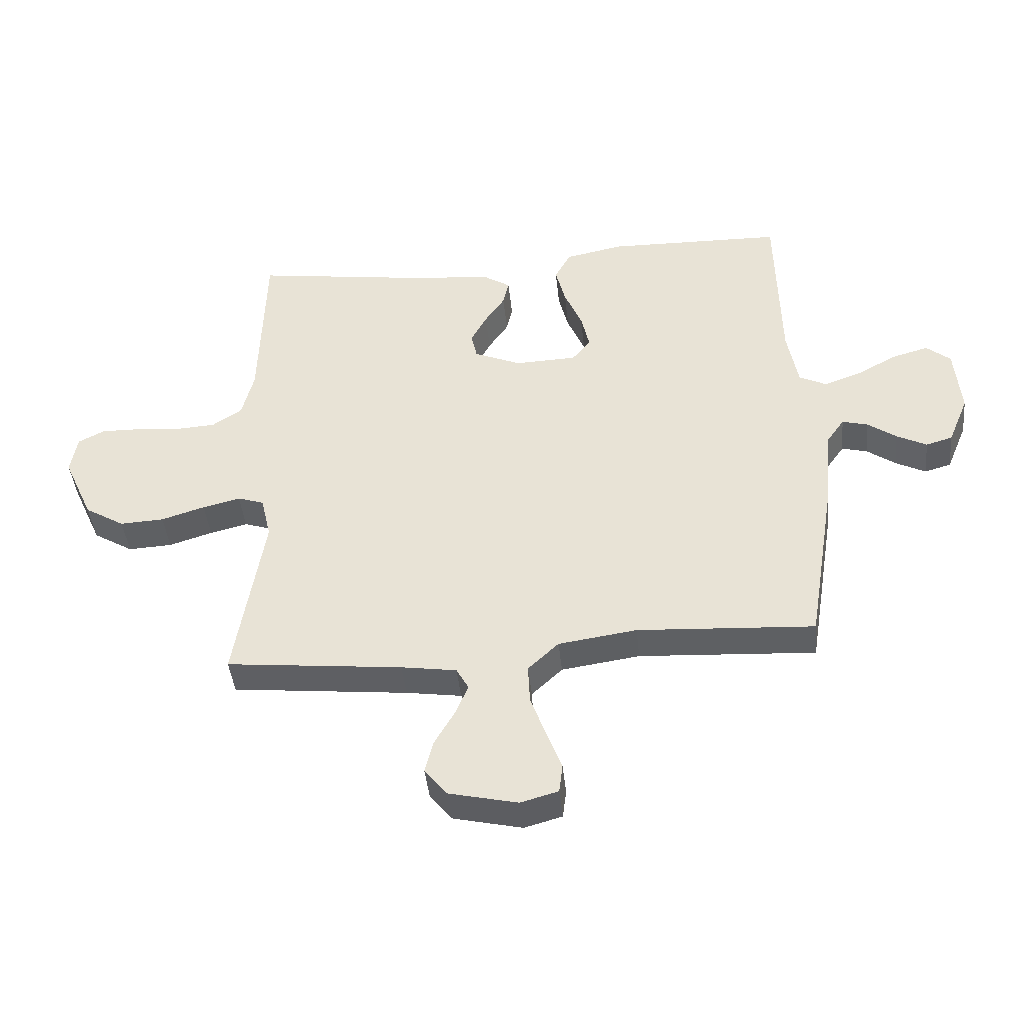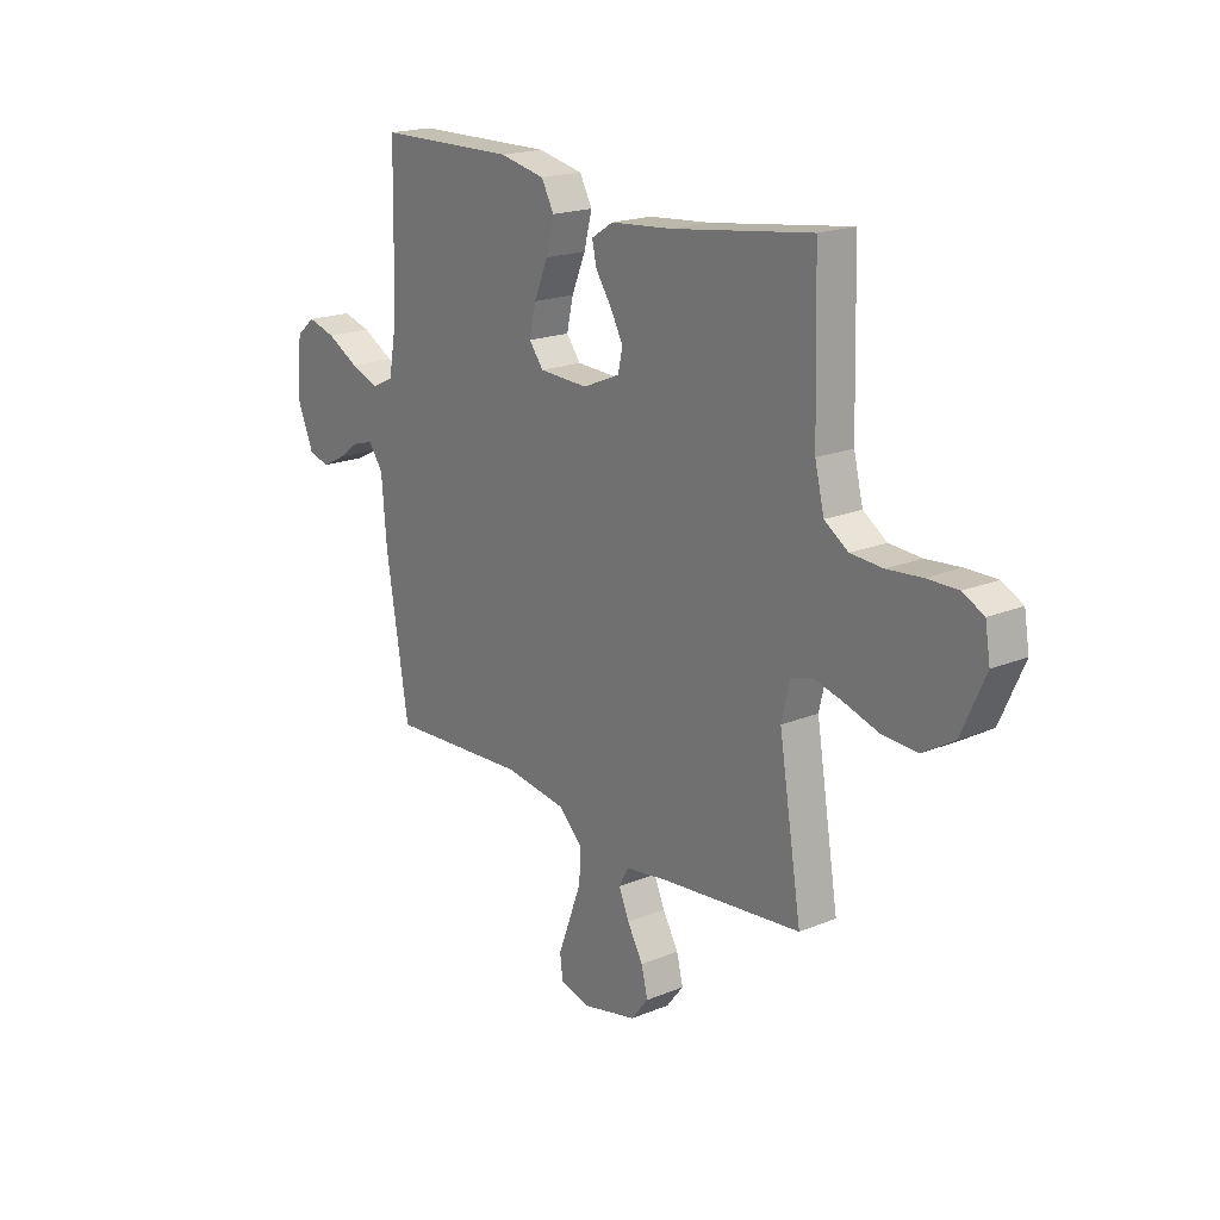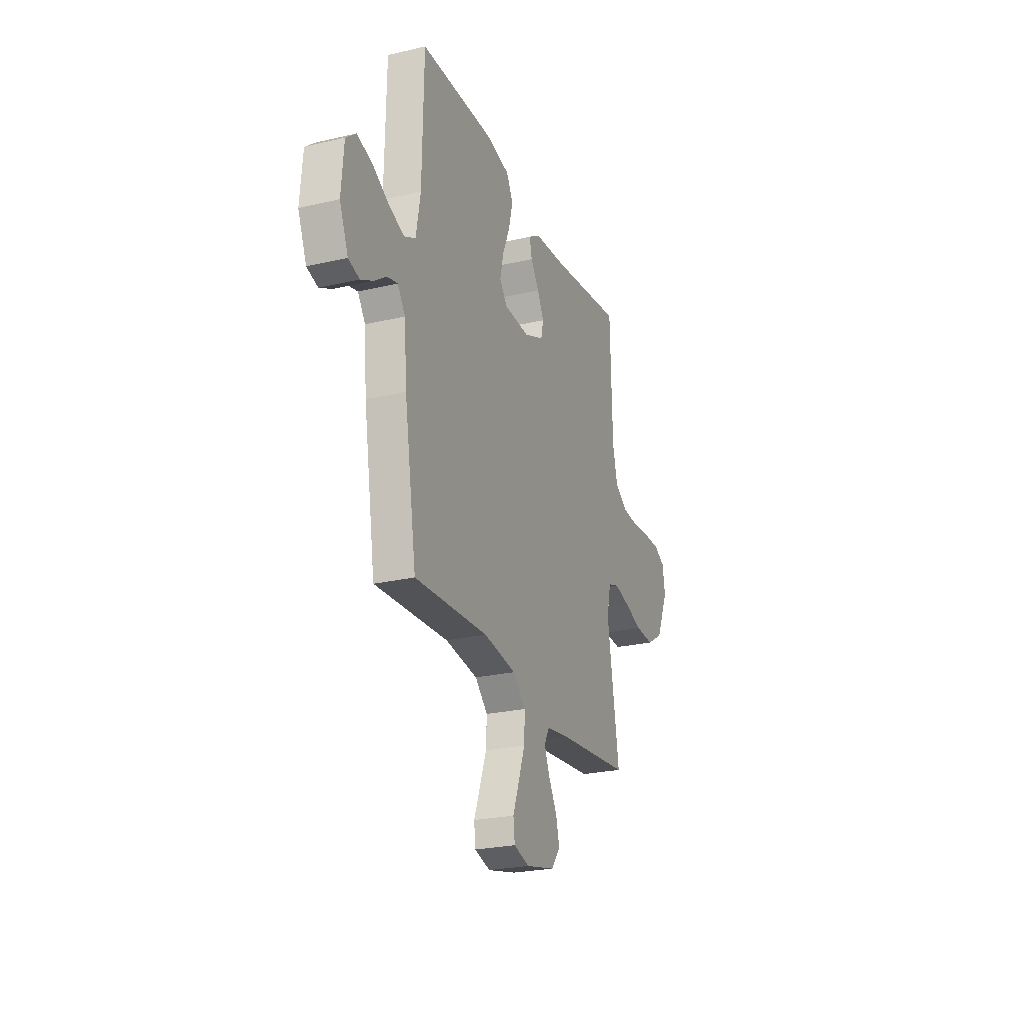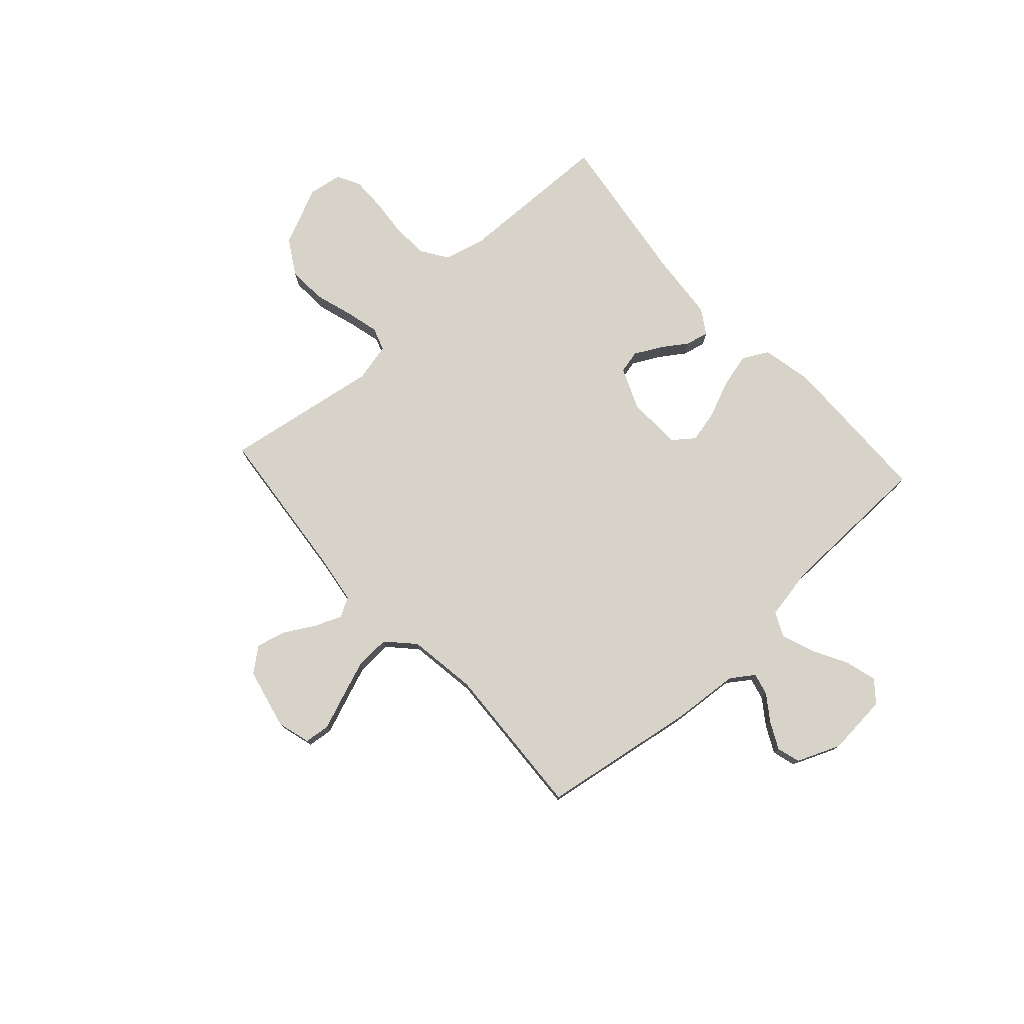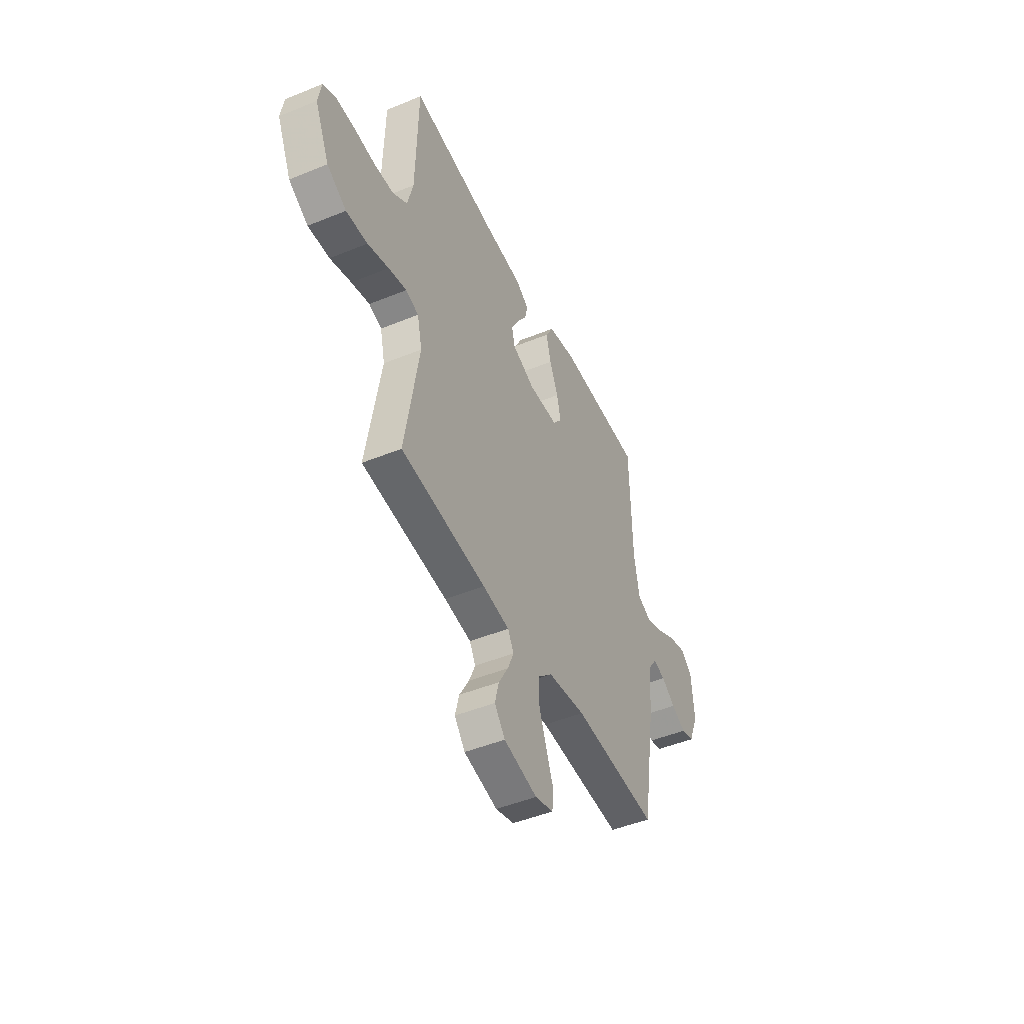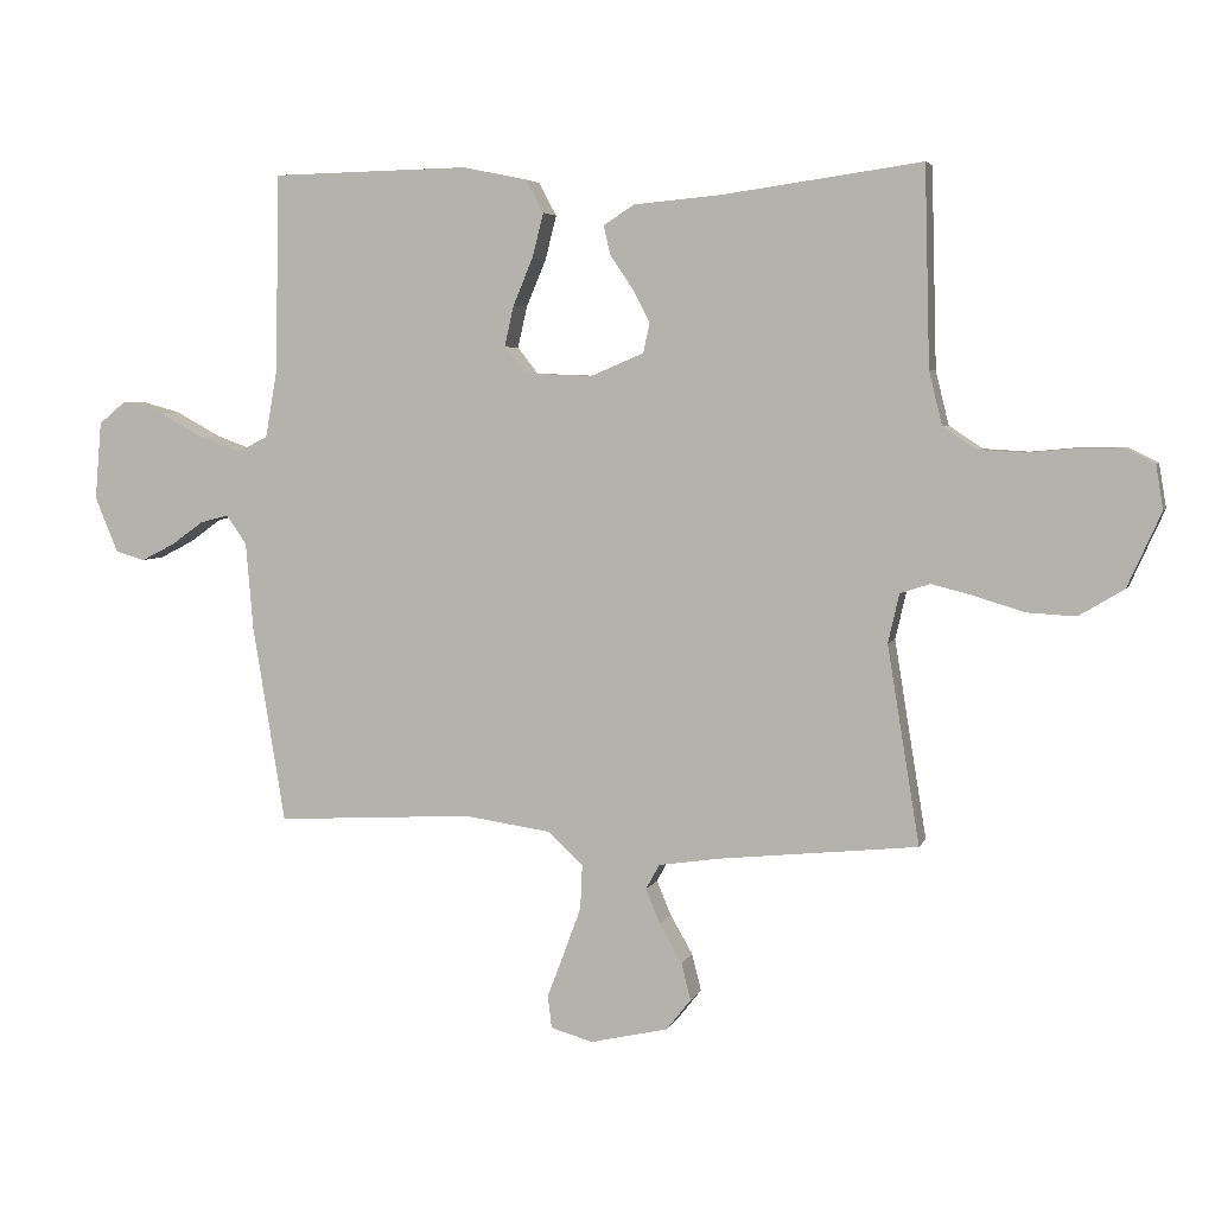
<metadata>
{"format":"obj","ext":"obj","renderer":"f3d","projection":"perspective","resolution":1024,"background":"white","views":[{"elev":-42.7,"azim":-174.2,"up":"+Z"},{"elev":19.3,"azim":52.4,"up":"+Z"},{"elev":-24.9,"azim":-69.2,"up":"+Z"},{"elev":76.8,"azim":-132.4,"up":"+Y"},{"elev":-46.9,"azim":114.9,"up":"+Z"},{"elev":4.7,"azim":15.0,"up":"+Z"}]}
</metadata>
<code>
v 0.5 0.07 -0.5
v 0.2 0.07 -0.531
v 0.106 0.07 -0.545
v 0.085 0.07 -0.583
v 0.107 0.07 -0.635
v 0.141 0.07 -0.694
v 0.155 0.07 -0.75
v 0.118 0.07 -0.797
v 0 0.07 -0.824
v -0.064 0.07 -0.806
v -0.07 0.07 -0.757
v -0.045 0.07 -0.691
v -0.018 0.07 -0.618
v -0.015 0.07 -0.551
v -0.067 0.07 -0.502
v -0.2 0.07 -0.483
v -0.5 0.07 -0.5
v -0.549 0.07 -0.2
v -0.56 0.07 -0.069
v -0.591 0.07 -0.025
v -0.634 0.07 -0.036
v -0.683 0.07 -0.071
v -0.734 0.07 -0.097
v -0.779 0.07 -0.084
v -0.814 0.07 0
v -0.804 0.07 0.118
v -0.763 0.07 0.152
v -0.702 0.07 0.135
v -0.634 0.07 0.098
v -0.571 0.07 0.075
v -0.524 0.07 0.098
v -0.506 0.07 0.2
v -0.5 0.07 0.5
v -0.2 0.07 0.506
v -0.102 0.07 0.486
v -0.075 0.07 0.436
v -0.092 0.07 0.369
v -0.122 0.07 0.298
v -0.136 0.07 0.236
v -0.105 0.07 0.196
v 0 0.07 0.192
v 0.08 0.07 0.226
v 0.09 0.07 0.271
v 0.063 0.07 0.322
v 0.029 0.07 0.372
v 0.019 0.07 0.416
v 0.066 0.07 0.446
v 0.2 0.07 0.458
v 0.5 0.07 0.5
v 0.508 0.07 0.2
v 0.528 0.07 0.119
v 0.579 0.07 0.085
v 0.648 0.07 0.081
v 0.722 0.07 0.088
v 0.789 0.07 0.089
v 0.834 0.07 0.066
v 0.845 0.07 0
v 0.794 0.07 -0.113
v 0.726 0.07 -0.154
v 0.651 0.07 -0.15
v 0.577 0.07 -0.127
v 0.513 0.07 -0.111
v 0.468 0.07 -0.126
v 0.451 0.07 -0.2
v 0.5 0 -0.5
v 0.2 0 -0.531
v 0.106 0 -0.545
v 0.085 0 -0.583
v 0.107 0 -0.635
v 0.141 0 -0.694
v 0.155 0 -0.75
v 0.118 0 -0.797
v 0 0 -0.824
v -0.064 0 -0.806
v -0.07 0 -0.757
v -0.045 0 -0.691
v -0.018 0 -0.618
v -0.015 0 -0.551
v -0.067 0 -0.502
v -0.2 0 -0.483
v -0.5 0 -0.5
v -0.549 0 -0.2
v -0.56 0 -0.069
v -0.591 0 -0.025
v -0.634 0 -0.036
v -0.683 0 -0.071
v -0.734 0 -0.097
v -0.779 0 -0.084
v -0.814 0 0
v -0.804 0 0.118
v -0.763 0 0.152
v -0.702 0 0.135
v -0.634 0 0.098
v -0.571 0 0.075
v -0.524 0 0.098
v -0.506 0 0.2
v -0.5 0 0.5
v -0.2 0 0.506
v -0.102 0 0.486
v -0.075 0 0.436
v -0.092 0 0.369
v -0.122 0 0.298
v -0.136 0 0.236
v -0.105 0 0.196
v 0 0 0.192
v 0.08 0 0.226
v 0.09 0 0.271
v 0.063 0 0.322
v 0.029 0 0.372
v 0.019 0 0.416
v 0.066 0 0.446
v 0.2 0 0.458
v 0.5 0 0.5
v 0.508 0 0.2
v 0.528 0 0.119
v 0.579 0 0.085
v 0.648 0 0.081
v 0.722 0 0.088
v 0.789 0 0.089
v 0.834 0 0.066
v 0.845 0 0
v 0.794 0 -0.113
v 0.726 0 -0.154
v 0.651 0 -0.15
v 0.577 0 -0.127
v 0.513 0 -0.111
v 0.468 0 -0.126
v 0.451 0 -0.2
f 59 60 61
f 58 59 61
f 57 58 61
f 56 57 61
f 55 56 61
f 54 55 61
f 53 54 61
f 52 53 61 62
f 51 52 62 63
f 48 49 50
f 50 51 63
f 48 50 63
f 47 48 63
f 46 47 63
f 45 46 63
f 44 45 63
f 36 37 38
f 35 36 38
f 34 35 38
f 33 34 38
f 32 33 38
f 31 32 38 39
f 30 31 39 40
f 27 28 29
f 26 27 29
f 25 26 29
f 24 25 29
f 23 24 29
f 22 23 29
f 21 22 29
f 20 21 29 30
f 30 40 41
f 20 30 41
f 19 20 41
f 19 41 42
f 18 19 42
f 17 18 42
f 16 17 42
f 10 11 12
f 9 10 12
f 8 9 12
f 7 8 12
f 6 7 12
f 5 6 12
f 4 5 12 13
f 3 4 13 14
f 64 1 2
f 3 14 15
f 2 3 15
f 64 2 15
f 43 44 63 64
f 64 15 16 42
f 42 43 64
f 125 124 123
f 125 123 122
f 125 122 121
f 125 121 120
f 125 120 119
f 125 119 118
f 125 118 117
f 126 125 117 116
f 127 126 116 115
f 114 113 112
f 127 115 114
f 127 114 112
f 127 112 111
f 127 111 110
f 127 110 109
f 127 109 108
f 102 101 100
f 102 100 99
f 102 99 98
f 102 98 97
f 102 97 96
f 103 102 96 95
f 104 103 95 94
f 93 92 91
f 93 91 90
f 93 90 89
f 93 89 88
f 93 88 87
f 93 87 86
f 93 86 85
f 94 93 85 84
f 105 104 94
f 105 94 84
f 105 84 83
f 106 105 83
f 106 83 82
f 106 82 81
f 106 81 80
f 76 75 74
f 76 74 73
f 76 73 72
f 76 72 71
f 76 71 70
f 76 70 69
f 77 76 69 68
f 78 77 68 67
f 66 65 128
f 79 78 67
f 79 67 66
f 79 66 128
f 128 127 108 107
f 106 80 79 128
f 128 107 106
f 1 65 66 2
f 2 66 67 3
f 3 67 68 4
f 4 68 69 5
f 5 69 70 6
f 6 70 71 7
f 7 71 72 8
f 8 72 73 9
f 9 73 74 10
f 10 74 75 11
f 11 75 76 12
f 12 76 77 13
f 13 77 78 14
f 14 78 79 15
f 15 79 80 16
f 16 80 81 17
f 17 81 82 18
f 18 82 83 19
f 19 83 84 20
f 20 84 85 21
f 21 85 86 22
f 22 86 87 23
f 23 87 88 24
f 24 88 89 25
f 25 89 90 26
f 26 90 91 27
f 27 91 92 28
f 28 92 93 29
f 29 93 94 30
f 30 94 95 31
f 31 95 96 32
f 32 96 97 33
f 33 97 98 34
f 34 98 99 35
f 35 99 100 36
f 36 100 101 37
f 37 101 102 38
f 38 102 103 39
f 39 103 104 40
f 40 104 105 41
f 41 105 106 42
f 42 106 107 43
f 43 107 108 44
f 44 108 109 45
f 45 109 110 46
f 46 110 111 47
f 47 111 112 48
f 48 112 113 49
f 49 113 114 50
f 50 114 115 51
f 51 115 116 52
f 52 116 117 53
f 53 117 118 54
f 54 118 119 55
f 55 119 120 56
f 56 120 121 57
f 57 121 122 58
f 58 122 123 59
f 59 123 124 60
f 60 124 125 61
f 61 125 126 62
f 62 126 127 63
f 63 127 128 64
f 64 128 65 1

</code>
